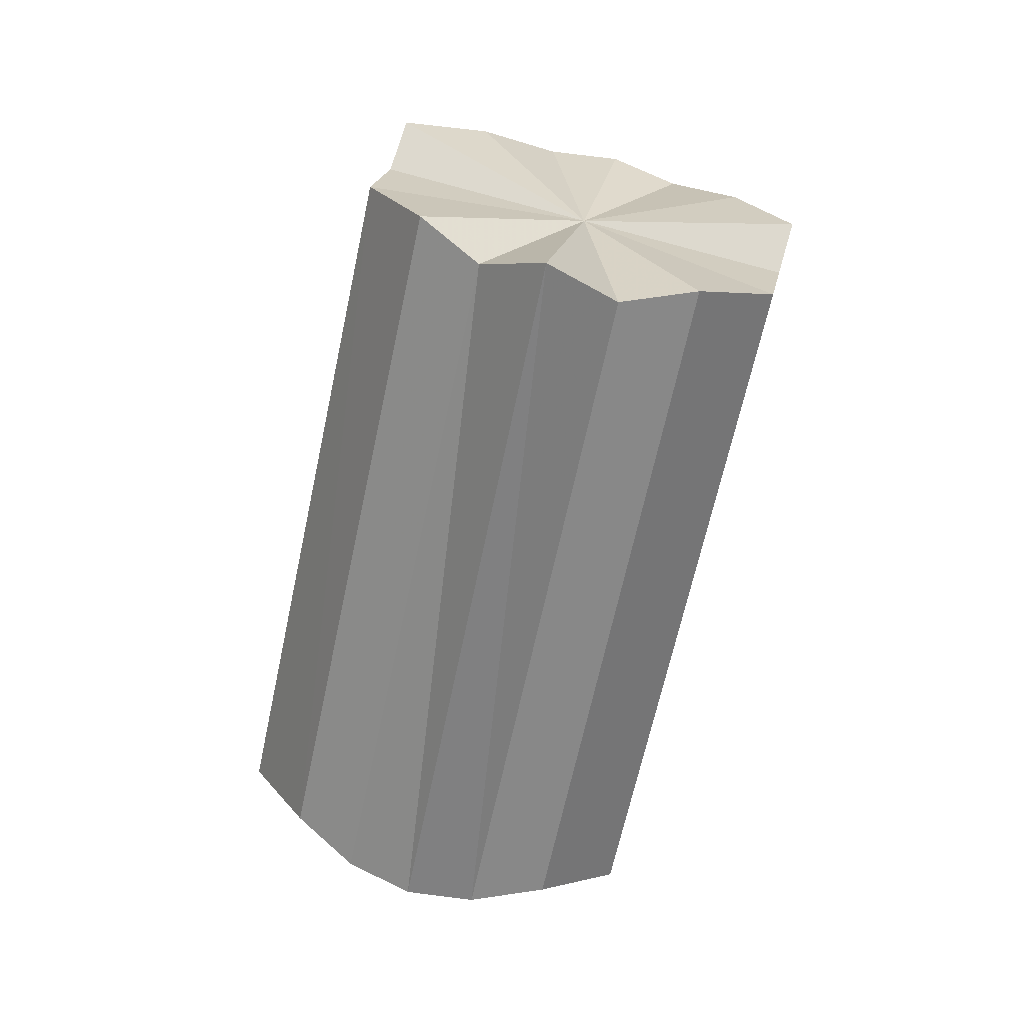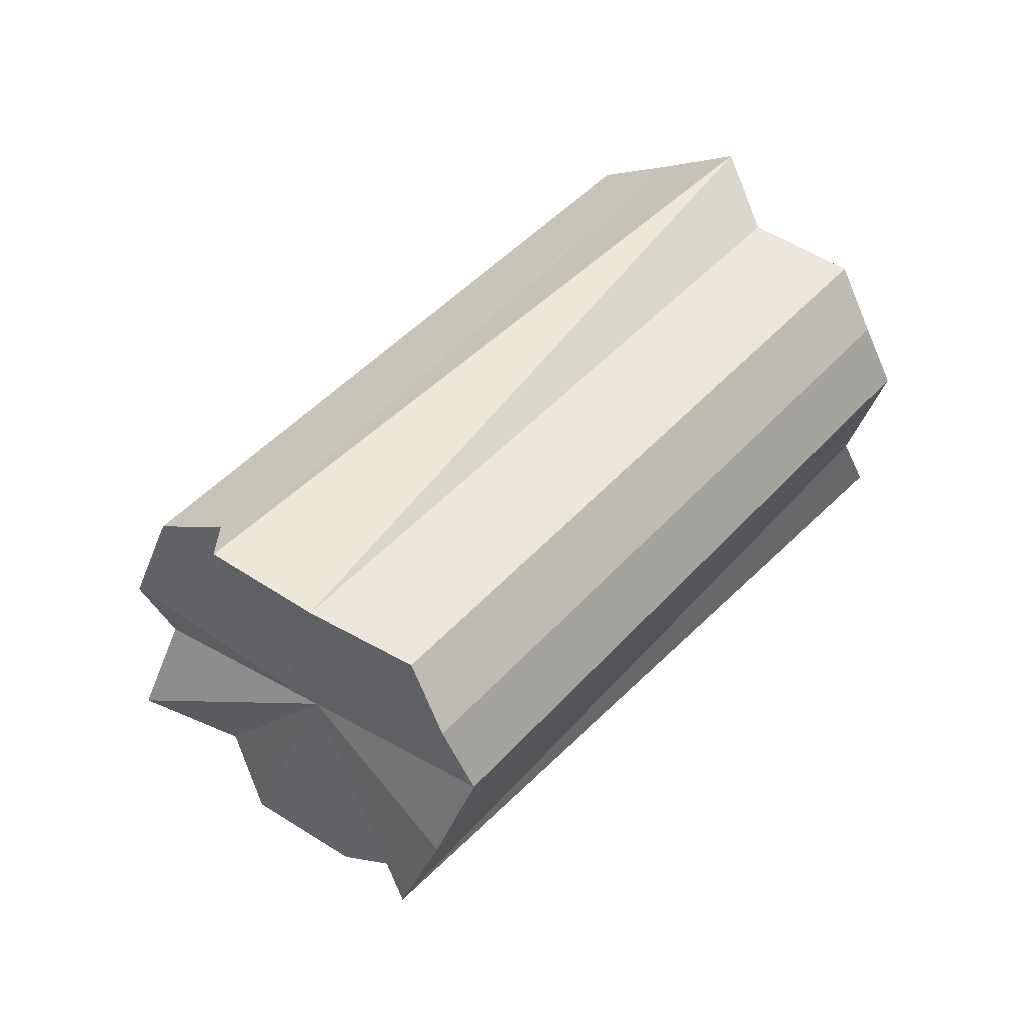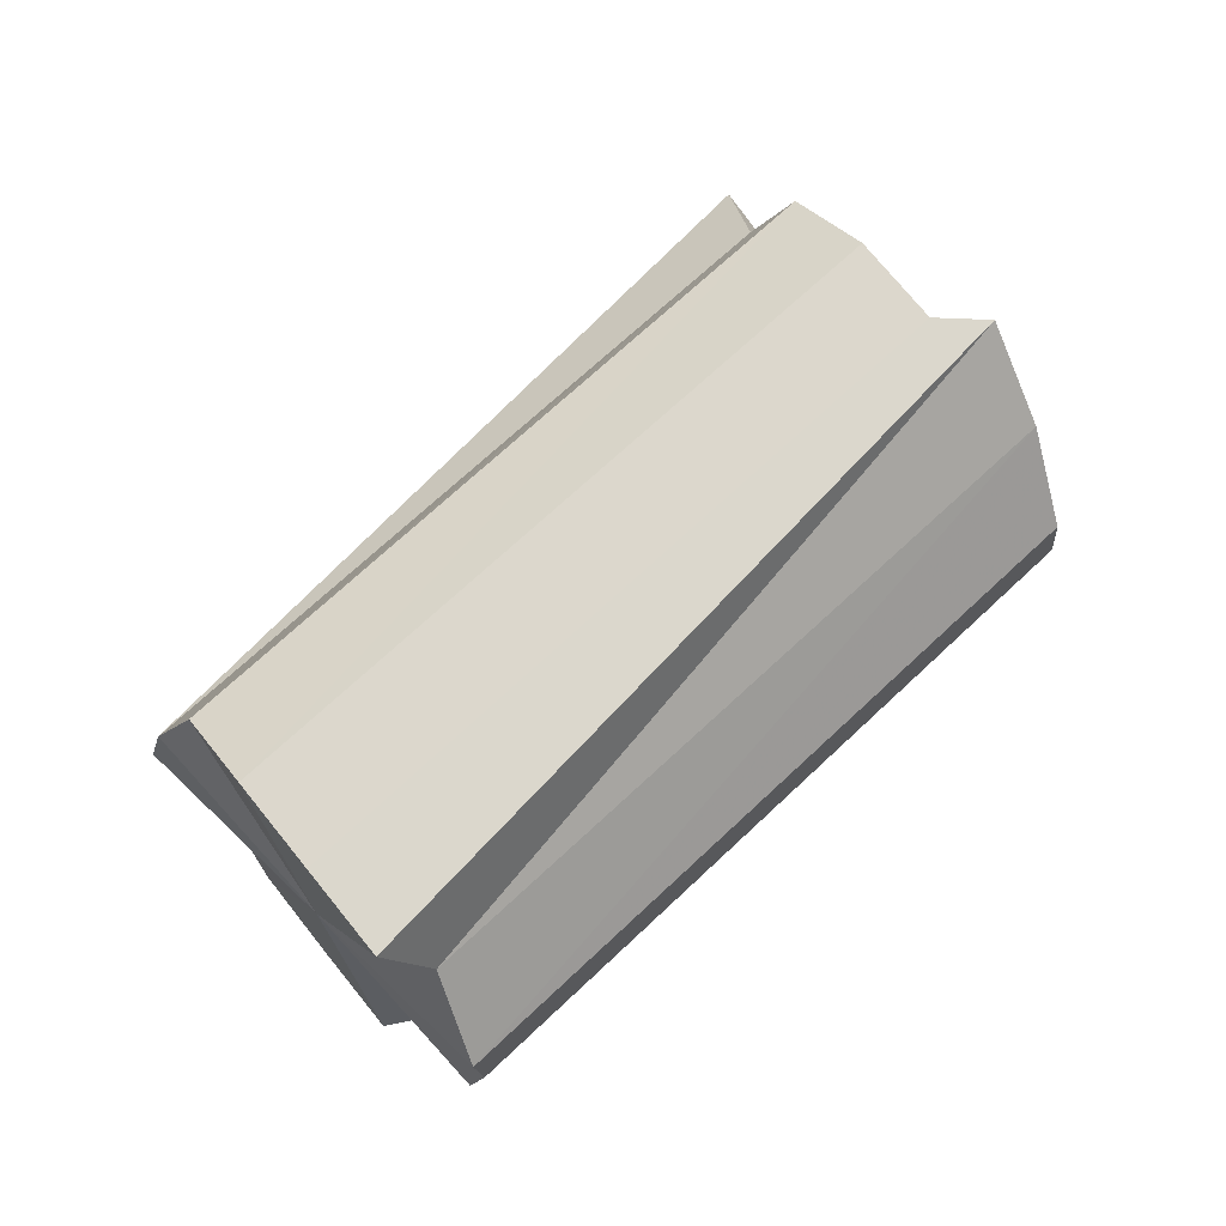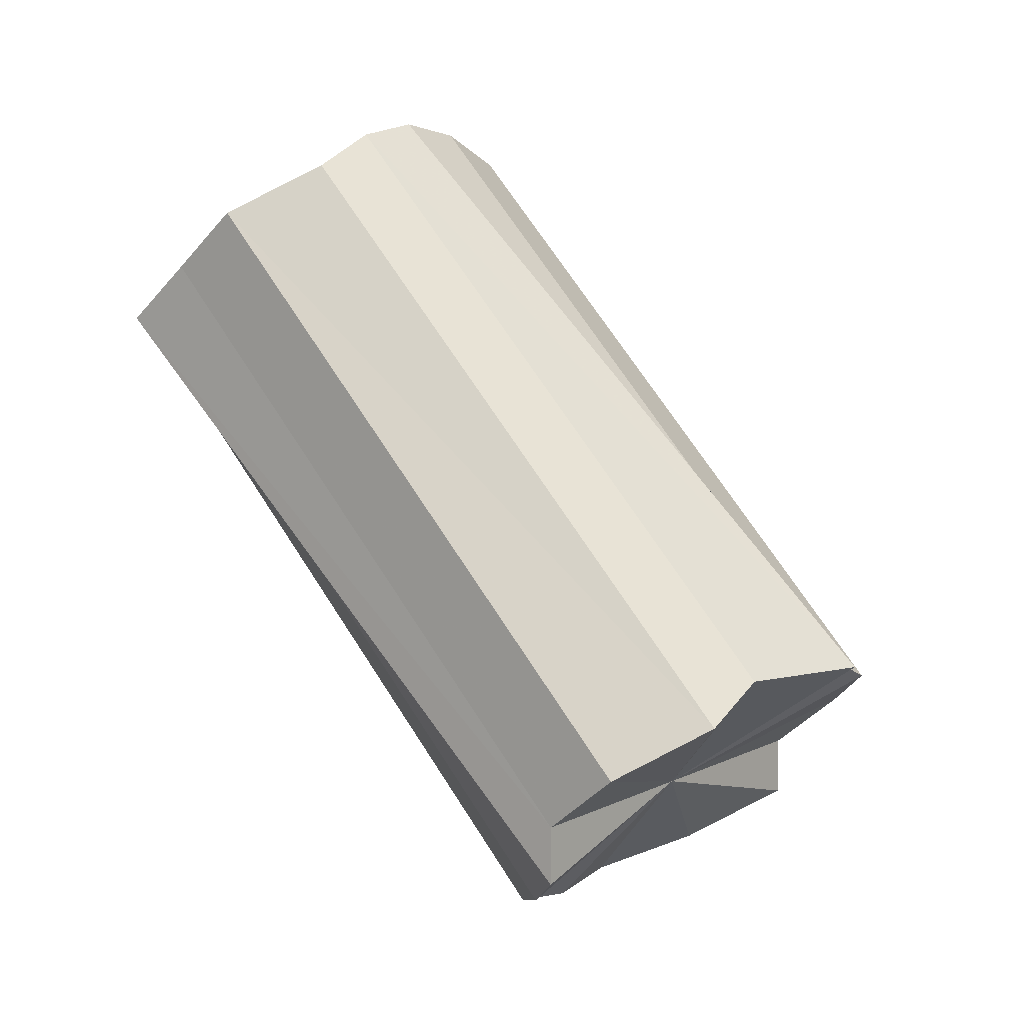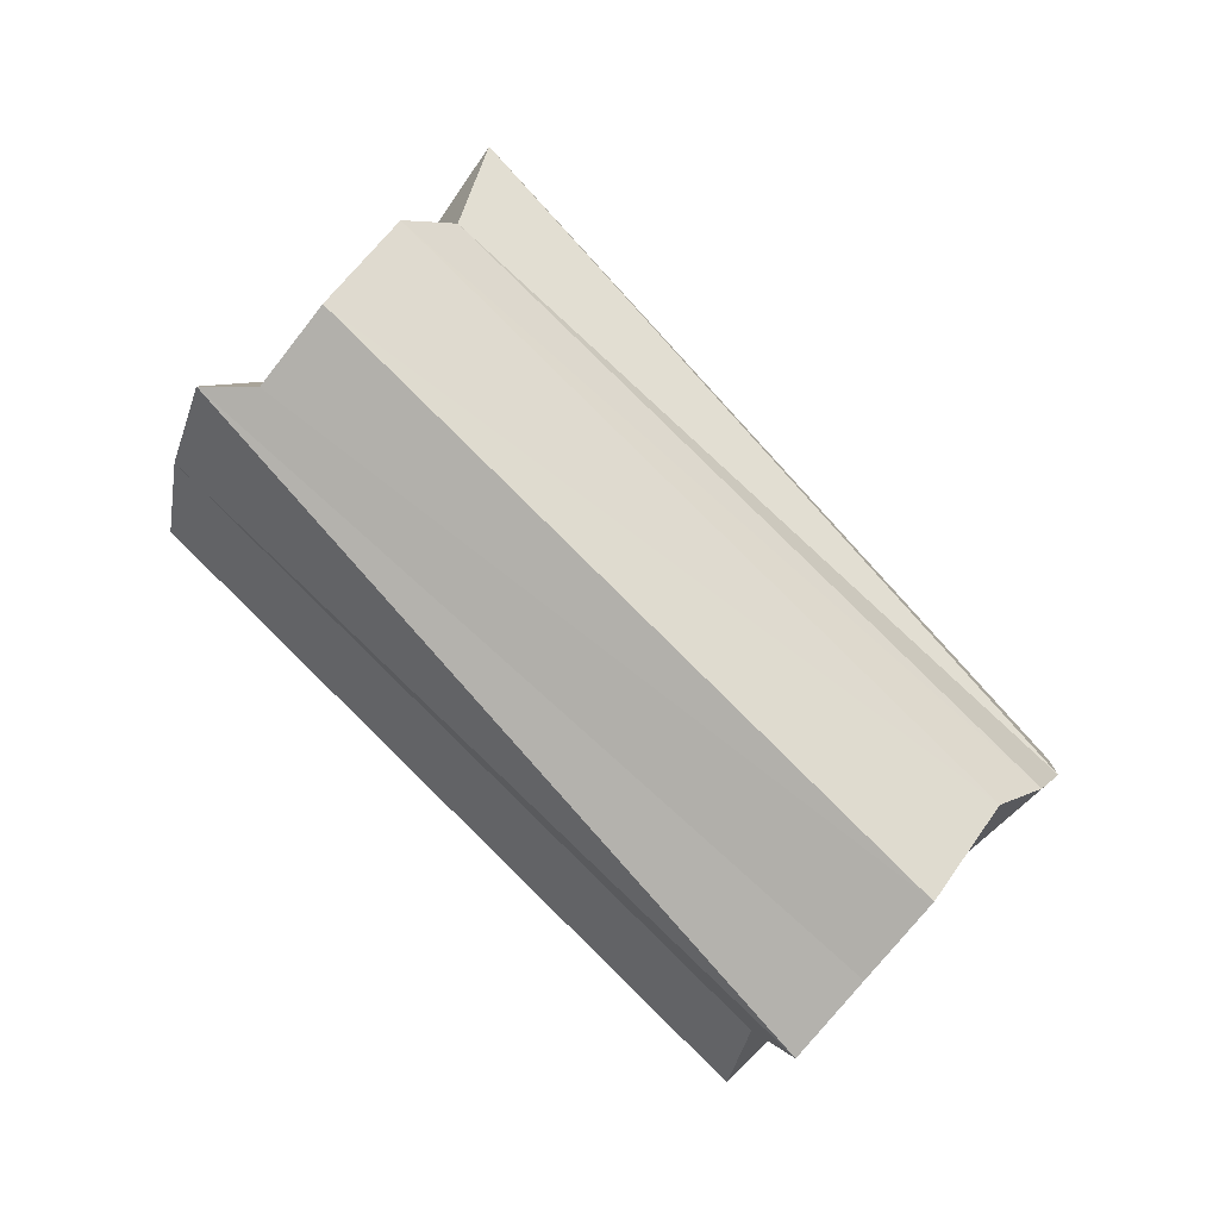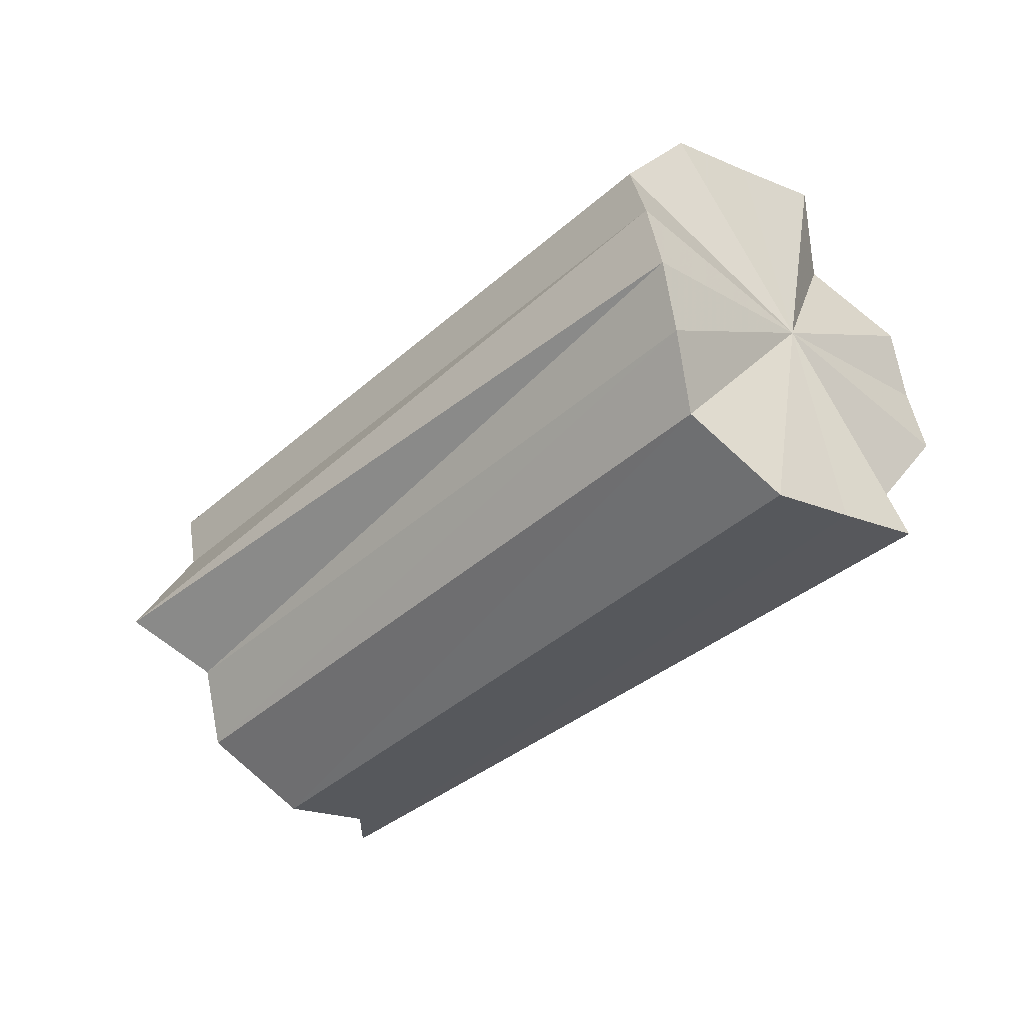
<metadata>
{"format":"obj","ext":"obj","renderer":"f3d","projection":"perspective","resolution":1024,"background":"white","views":[{"elev":72.0,"azim":16.4,"up":"+Y"},{"elev":-64.5,"azim":-66.6,"up":"+Z"},{"elev":-16.2,"azim":86.0,"up":"+Y"},{"elev":8.8,"azim":127.9,"up":"+Z"},{"elev":7.4,"azim":-78.3,"up":"+Y"},{"elev":59.5,"azim":-100.2,"up":"+Z"}]}
</metadata>
<code>
o 18144
v 2171 1875 7.352
v 2171 1875 7.35
v 2171 1875 7.427
v 2171 1875 7.346
v 2171 1875 7.425
v 2171 1875 7.35
v 2171 1875 7.425
v 2171 1875 7.339
v 2171 1875 7.42
v 2171 1875 7.346
v 2171 1875 7.42
v 2171 1875 7.331
v 2171 1875 7.413
v 2171 1875 7.339
v 2171 1875 7.413
v 2171 1875 7.323
v 2171 1875 7.405
v 2171 1875 7.331
v 2171 1875 7.405
v 2171 1875 7.316
v 2171 1875 7.397
v 2171 1875 7.323
v 2171 1875 7.397
v 2171 1875 7.311
v 2171 1875 7.39
v 2171 1875 7.316
v 2171 1875 7.405
v 2171 1875 7.309
v 2171 1875 7.386
v 2171 1875 7.311
v 2171 1875 7.384
v 2171 1875 7.316
v 2171 1875 7.386
v 2171 1875 7.39
v 2171 1875 7.323
v 2171 1875 7.405
v 2171 1875 7.397
v 2171 1875 7.413
v 2171 1875 7.42
v 2171 1875 7.425
v 2171 1875 7.427
v 2171 1875 7.425
v 2171 1875 7.42
v 2171 1875 7.413
v 2171 1875 7.405
v 2171 1875 7.397
v 2171 1875 7.386
v 2171 1875 7.39
v 2171 1875 7.384
v 2171 1875 7.386
v 2171 1875 7.39
v 2171 1875 7.427
v 2171 1875 7.35
v 2171 1875 7.425
v 2171 1875 7.346
v 2171 1875 7.42
v 2171 1875 7.425
v 2171 1875 7.352
v 2171 1875 7.42
v 2171 1875 7.35
v 2171 1875 7.339
v 2171 1875 7.413
v 2171 1875 7.413
v 2171 1875 7.346
v 2171 1875 7.405
v 2171 1875 7.339
v 2171 1875 7.397
v 2171 1875 7.331
v 2171 1875 7.331
v 2171 1875 7.405
v 2171 1875 7.323
v 2171 1875 7.397
v 2171 1875 7.39
v 2171 1875 7.311
v 2171 1875 7.386
v 2171 1875 7.309
v 2171 1875 7.384
v 2171 1875 7.311
v 2171 1875 7.386
v 2171 1875 7.316
v 2171 1875 7.39
v 2171 1875 7.331
v 2171 1875 7.35
v 2171 1875 7.352
v 2171 1875 7.346
v 2171 1875 7.35
v 2171 1875 7.339
v 2171 1875 7.346
v 2171 1875 7.331
v 2171 1875 7.339
v 2171 1875 7.323
v 2171 1875 7.331
v 2171 1875 7.316
v 2171 1875 7.323
v 2171 1875 7.311
v 2171 1875 7.316
v 2171 1875 7.309
v 2171 1875 7.311
f 1 2 3
f 2 4 5
f 6 1 7
f 4 8 9
f 10 6 11
f 8 12 13
f 14 10 15
f 12 16 17
f 18 14 19
f 16 20 21
f 22 18 23
f 20 24 25
f 21 26 25
f 27 21 25
f 24 28 29
f 28 30 31
f 30 32 33
f 32 22 34
f 34 35 23
f 27 34 23
f 27 36 37
f 27 38 36
f 27 39 38
f 27 40 39
f 27 41 40
f 27 42 41
f 27 43 42
f 27 44 43
f 27 45 44
f 27 46 45
f 27 47 48
f 27 49 47
f 27 50 49
f 27 51 50
f 52 53 54
f 54 55 56
f 57 58 52
f 59 60 57
f 56 61 62
f 63 64 59
f 65 66 63
f 67 68 65
f 62 69 70
f 70 71 72
f 73 74 75
f 75 76 77
f 77 78 79
f 79 80 81
f 82 83 84
f 82 85 83
f 82 84 86
f 82 87 85
f 82 86 88
f 82 89 87
f 82 88 90
f 82 91 89
f 82 90 92
f 82 93 91
f 82 92 94
f 82 95 93
f 82 94 96
f 82 97 95
f 82 96 98
f 82 98 97

</code>
